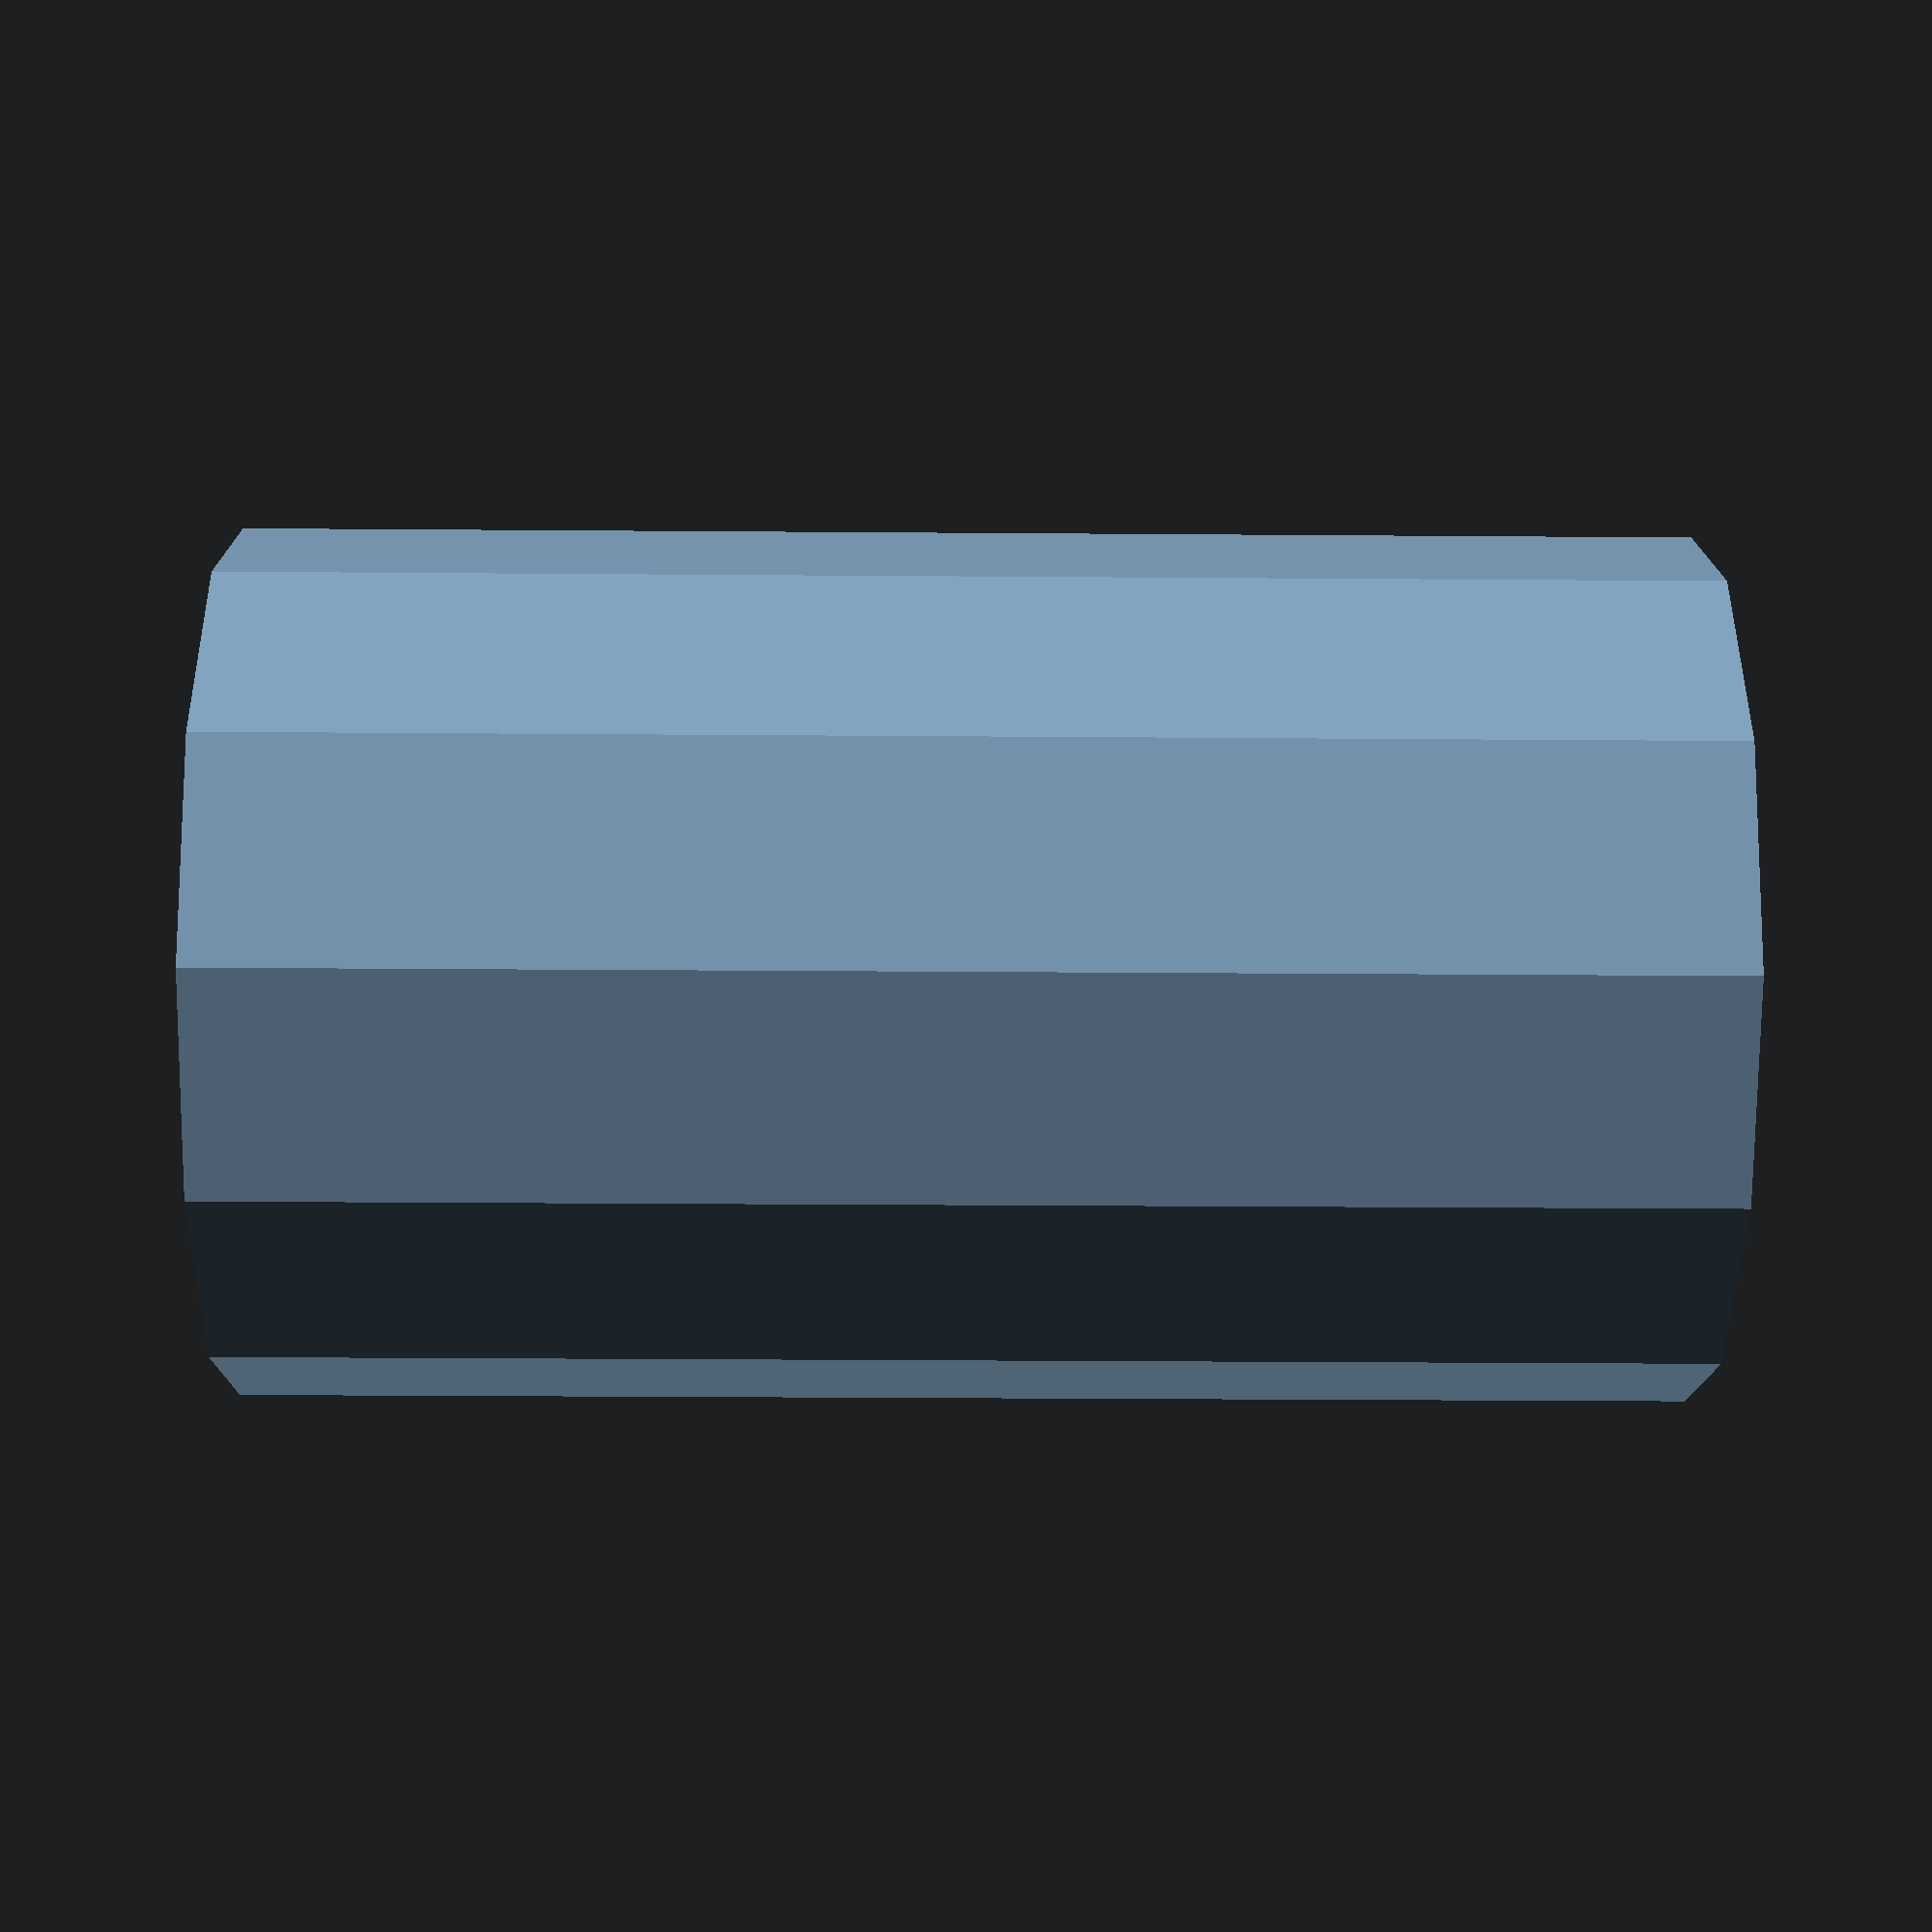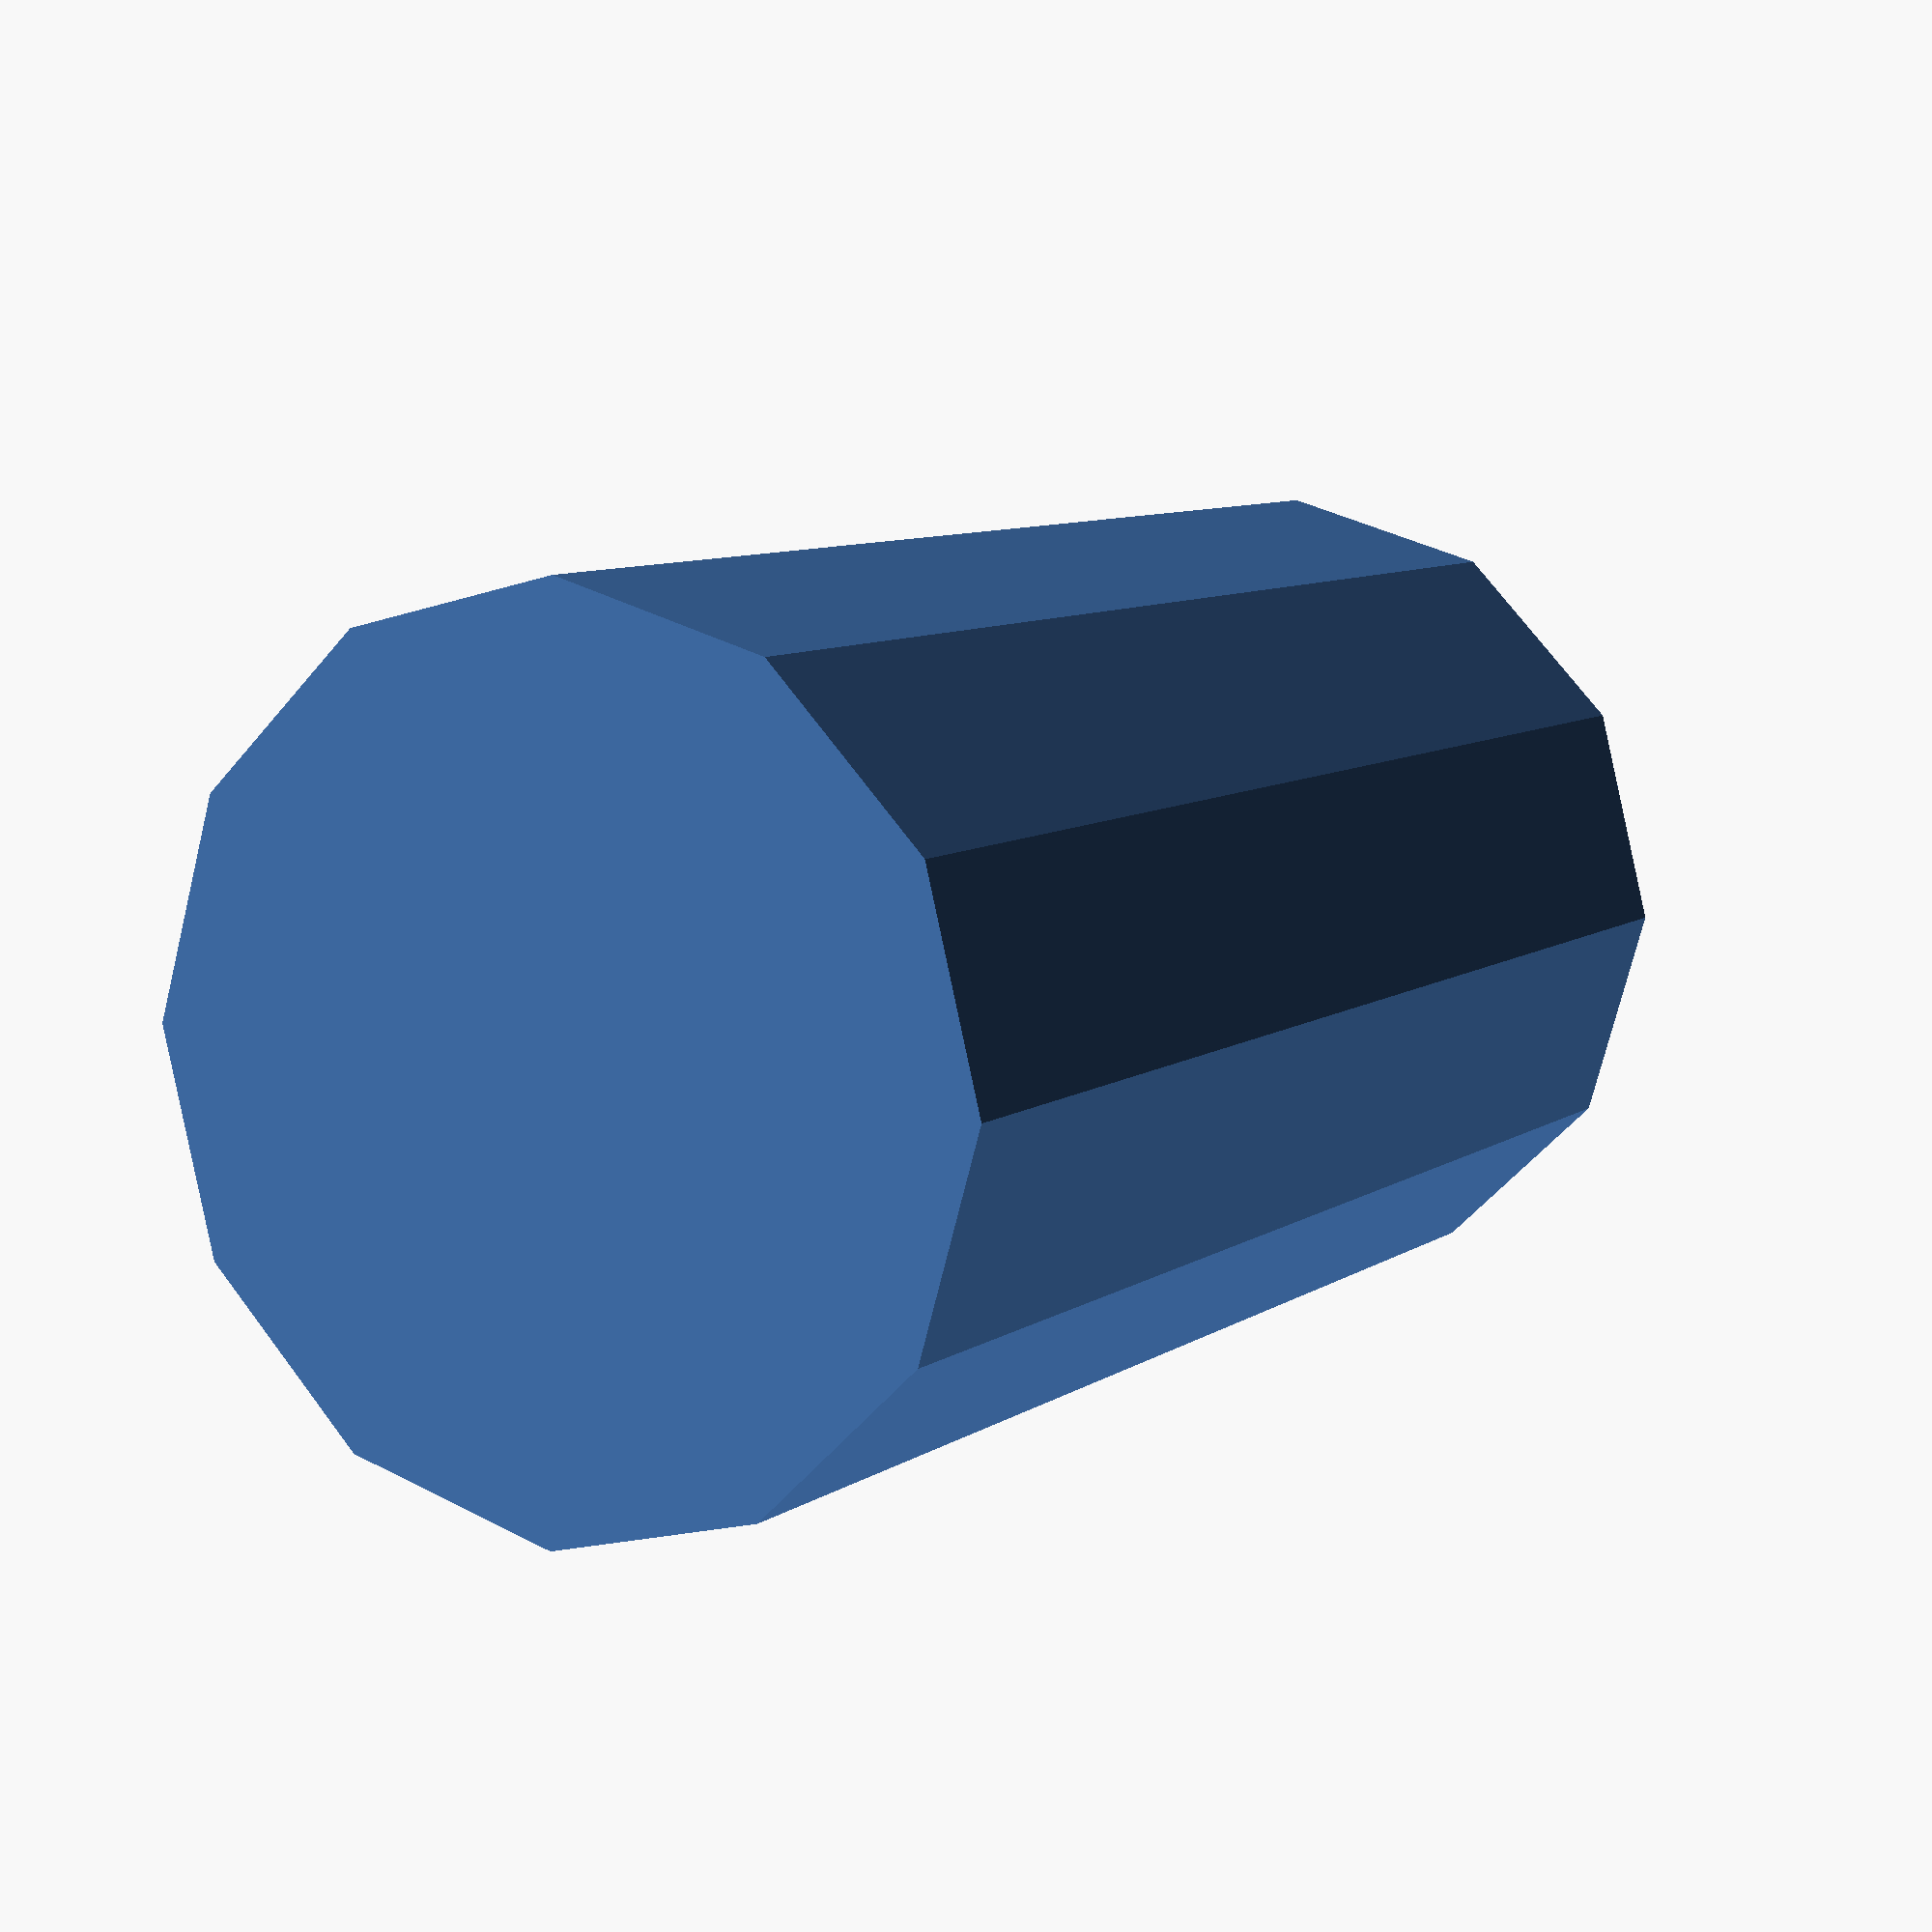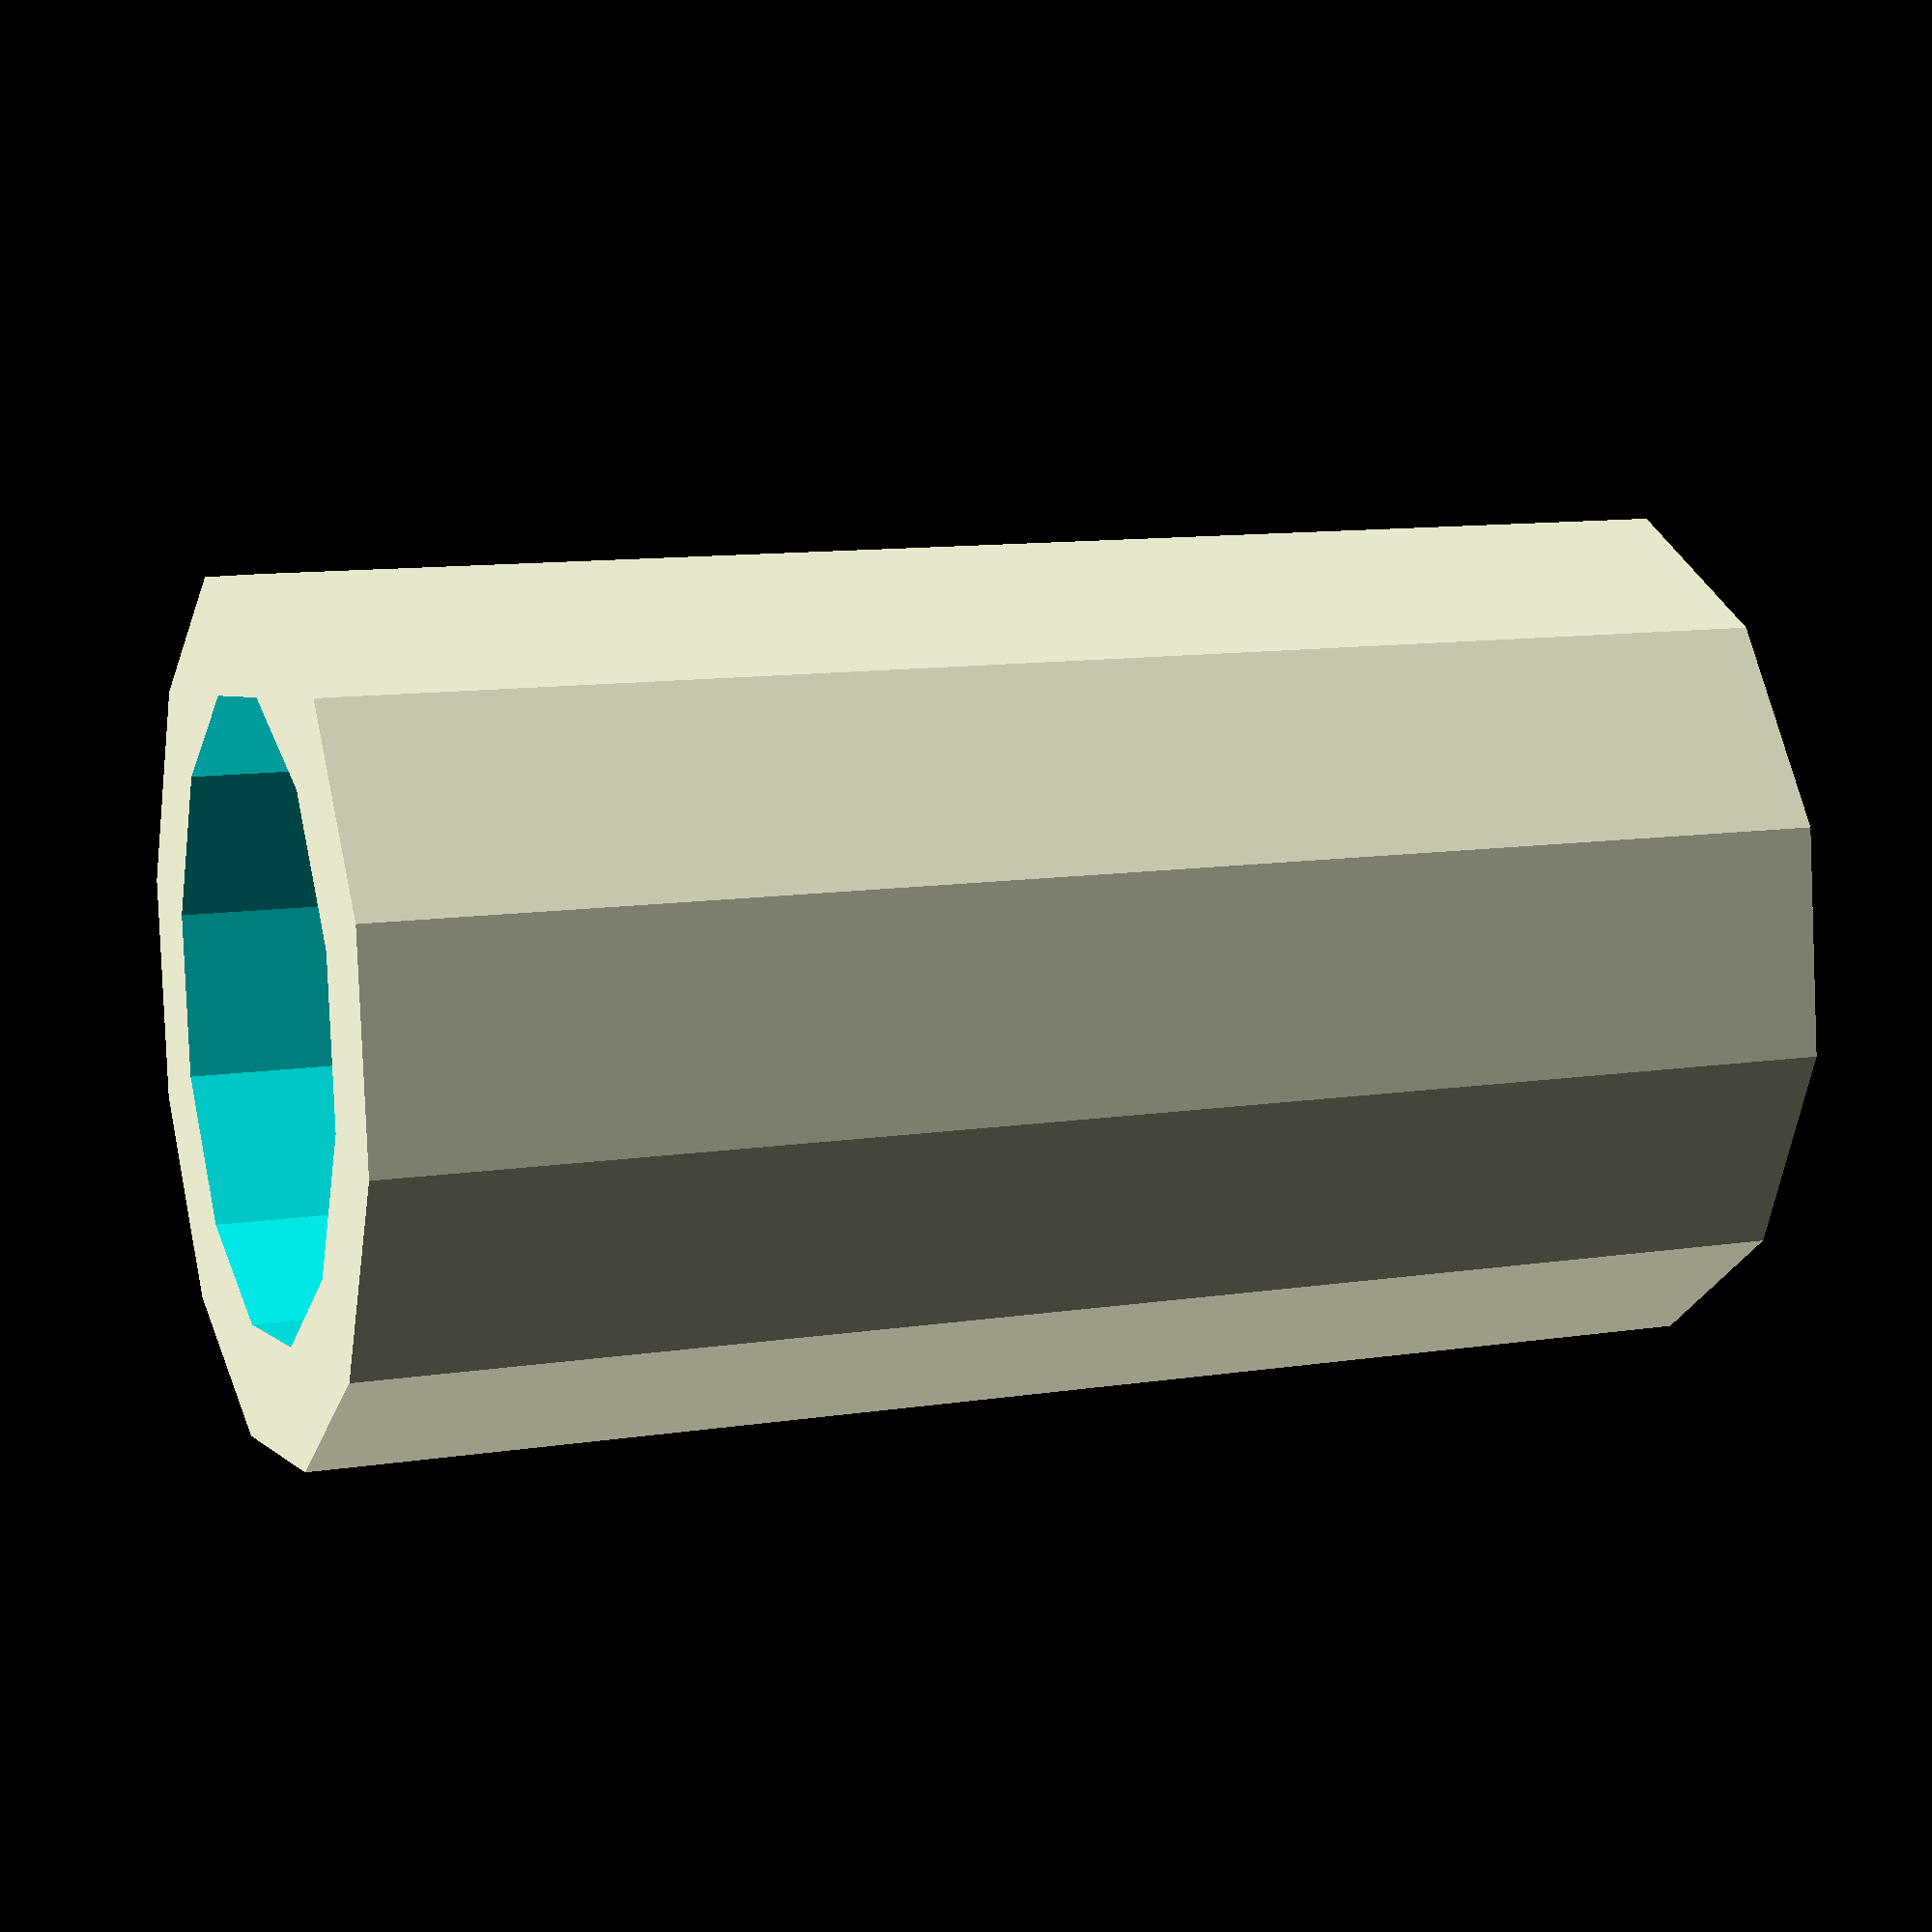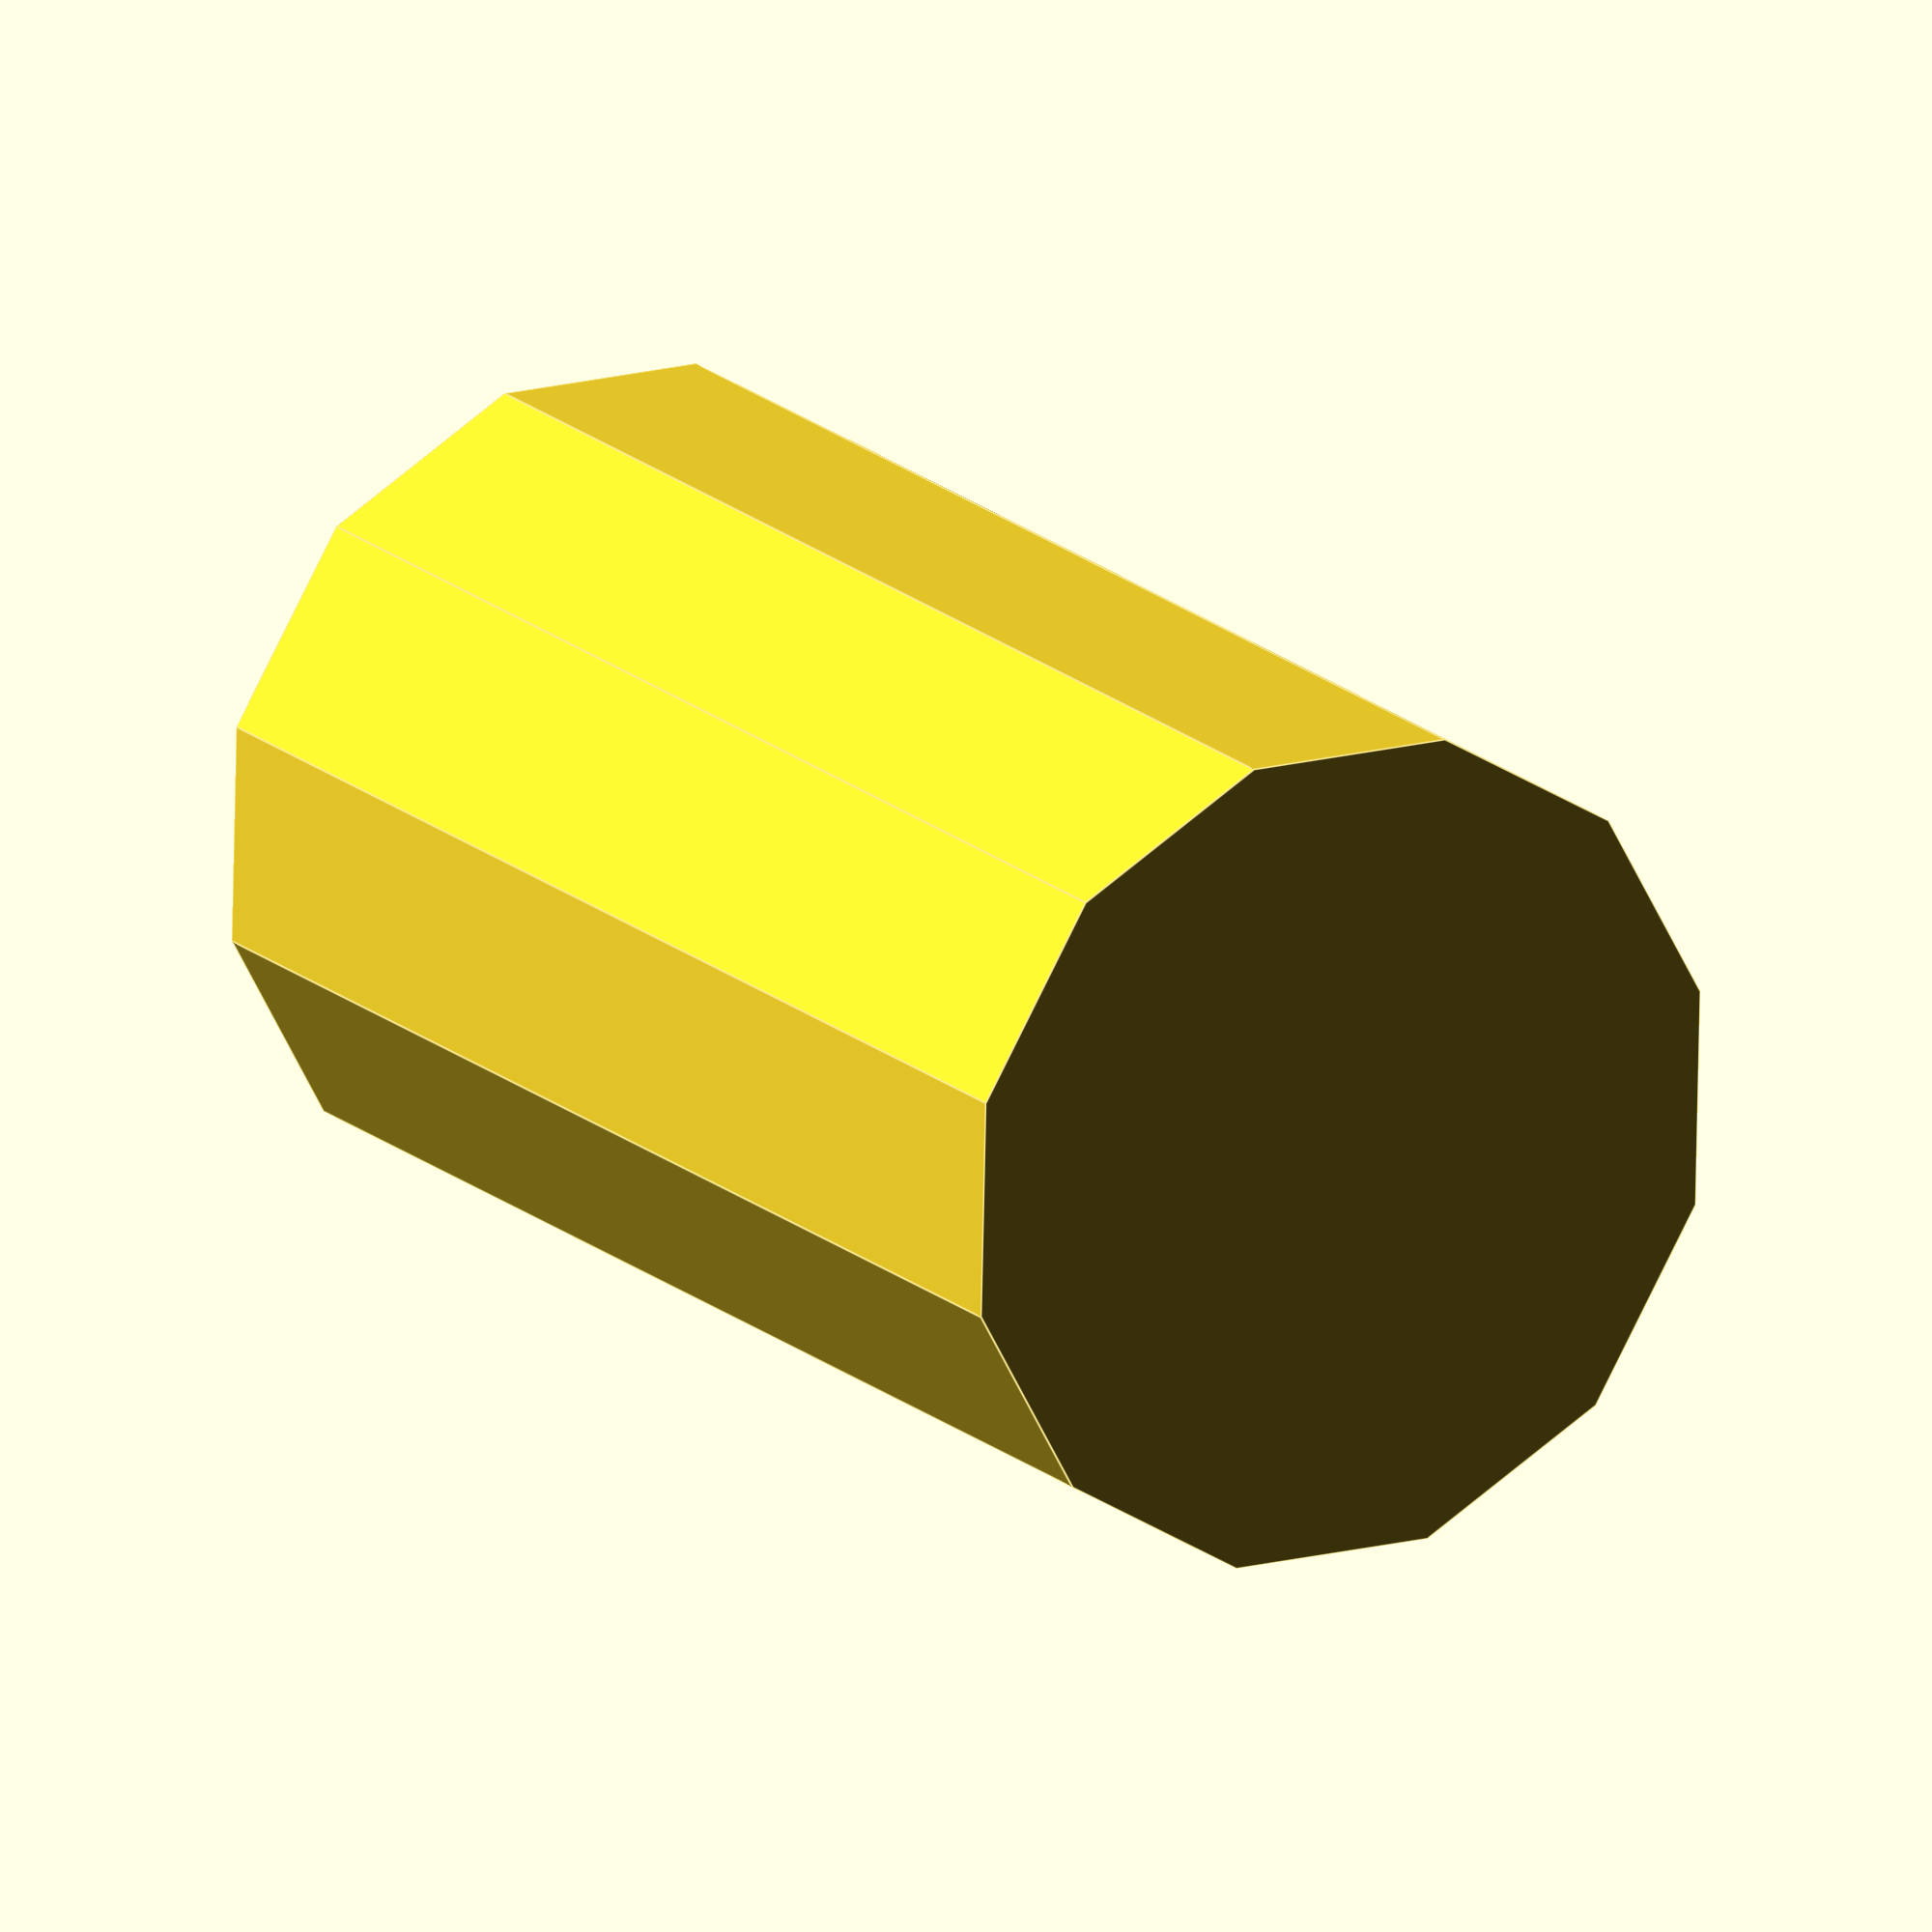
<openscad>
//
// Adapter for a bird feeder to a pipe
//

// The only thing to note about this is that we make $fn low on purpose.
// It helps the print to deform in place. So, print with 15% fill.

// Sasuga chinese designers, the sizes are this round.
feeder_d = 30.0 + 0.5;
feeder_z = 50.0 + 1.0;

roof_th = 3.0;

// Internet says the diameter of a 1/2" lead pipe is 22.17 mm.
// But in reality it's 21.50. Someone's saving on material.
pipe_d1 = 20.9;
pipe_d2 = 22.2;
pipe_z1 = 20.0;
pipe_z2 = feeder_z - roof_th - pipe_z1;

module main () {
    difference () {
        cylinder(feeder_z, r=feeder_d/2, $fn=12);
        translate([0, 0, roof_th])
            cylinder(pipe_z1 + 0.2, pipe_d1/2, pipe_d2/2, $fn=12);
        translate([0, 0, roof_th + pipe_z1 - 0.1])
            cylinder(pipe_z2 + 0.2, r=pipe_d2/2, $fn=12);
    }
}

main();

</openscad>
<views>
elev=206.1 azim=86.8 roll=90.7 proj=p view=wireframe
elev=351.6 azim=59.0 roll=210.0 proj=p view=solid
elev=169.2 azim=338.5 roll=111.3 proj=p view=wireframe
elev=342.3 azim=13.6 roll=148.8 proj=o view=edges
</views>
